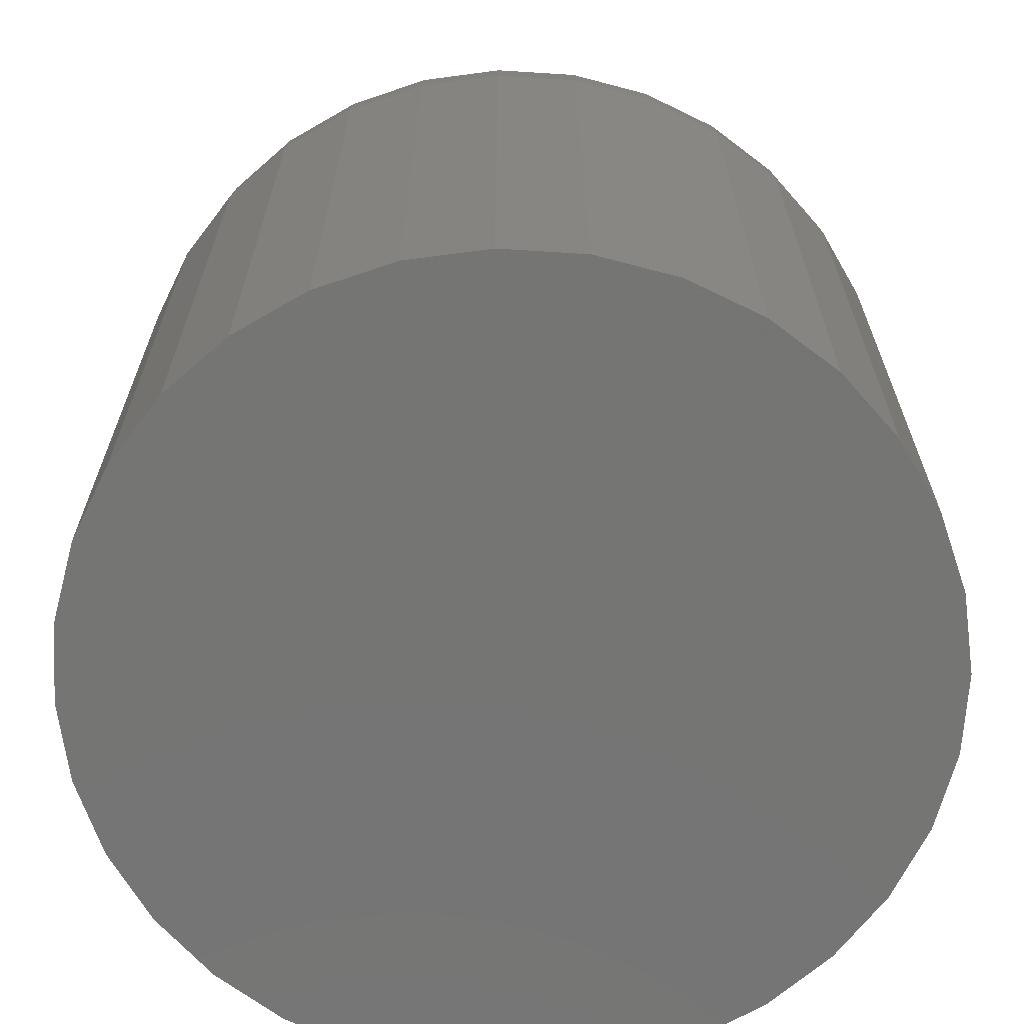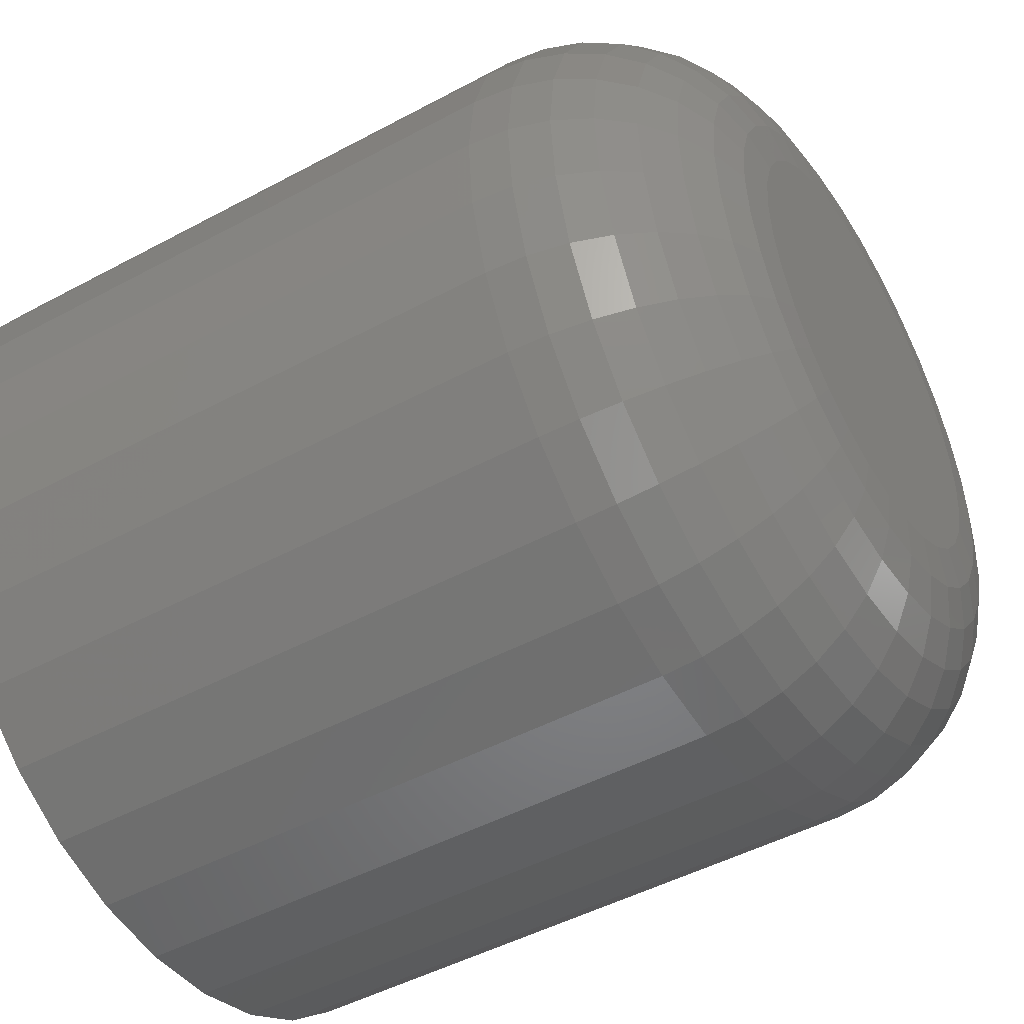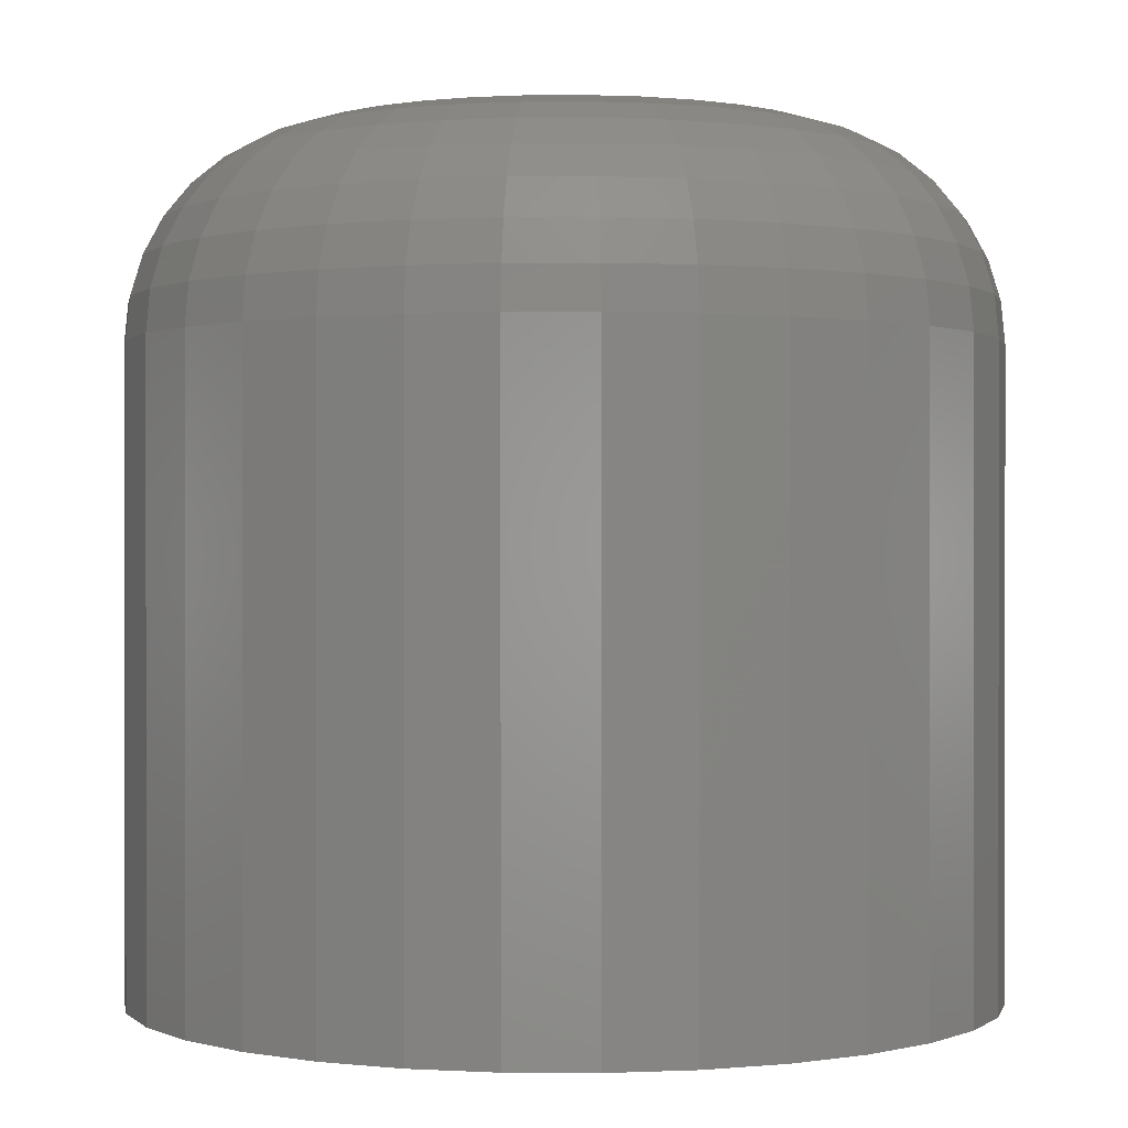
<metadata>
{"format":"stl","ext":"stl","renderer":"f3d","projection":"perspective","resolution":1024,"background":"white","views":[{"elev":-67.1,"azim":114.5,"up":"+Y"},{"elev":-47.5,"azim":121.3,"up":"+Z"},{"elev":0.2,"azim":74.6,"up":"+Y"}]}
</metadata>
<code>
# stl→obj: 320 verts, 636 faces
v 0.559 0 0.1973
v 0.5605 0 0.1975
v 0.5561 0 0.1961
v 0.5575 0 0.1968
v 0.5621 0 0.1973
v 0.5549 0 0.1951
v 0.5539 0 0.1939
v 0.5636 0 0.1968
v 0.565 0 0.1961
v 0.5662 0 0.1951
v 0.5672 0 0.1939
v 0.5532 0 0.1925
v 0.5679 0 0.1925
v 0.5527 0 0.191
v 0.5684 0 0.191
v 0.5525 0 0.1895
v 0.5684 0 0.1879
v 0.5532 0 0.1864
v 0.5527 0 0.1879
v 0.5679 0 0.1864
v 0.5539 0 0.185
v 0.5672 0 0.185
v 0.5549 0 0.1838
v 0.5561 0 0.1828
v 0.5662 0 0.1838
v 0.5575 0 0.1821
v 0.559 0 0.1817
v 0.5605 0 0.1815
v 0.565 0 0.1828
v 0.5621 0 0.1817
v 0.5636 0 0.1821
v 0.5685 0 0.1895
v 0.5763 -0.007812 0.1895
v 0.5763 -0.03125 0.1895
v 0.576 -0.007812 0.1864
v 0.576 -0.03125 0.1864
v 0.5751 -0.007812 0.1834
v 0.5751 -0.03125 0.1834
v 0.5737 -0.007812 0.1807
v 0.5737 -0.03125 0.1807
v 0.5717 -0.007812 0.1783
v 0.5717 -0.03125 0.1783
v 0.5693 -0.007812 0.1763
v 0.5693 -0.03125 0.1763
v 0.5666 -0.007812 0.1749
v 0.5666 -0.03125 0.1749
v 0.5636 -0.007812 0.174
v 0.5636 -0.03125 0.174
v 0.5605 -0.007812 0.1737
v 0.5605 -0.03125 0.1737
v 0.5574 -0.007812 0.174
v 0.5574 -0.03125 0.174
v 0.5545 -0.007812 0.1749
v 0.5545 -0.03125 0.1749
v 0.5518 -0.007812 0.1763
v 0.5518 -0.03125 0.1763
v 0.5494 -0.007812 0.1783
v 0.5494 -0.03125 0.1783
v 0.5474 -0.007812 0.1807
v 0.5474 -0.03125 0.1807
v 0.5459 -0.007812 0.1834
v 0.5459 -0.03125 0.1834
v 0.545 -0.007812 0.1864
v 0.545 -0.03125 0.1864
v 0.5447 -0.007812 0.1895
v 0.5447 -0.03125 0.1895
v 0.545 -0.007812 0.1926
v 0.545 -0.03125 0.1926
v 0.5459 -0.007812 0.1955
v 0.5459 -0.03125 0.1955
v 0.5474 -0.007812 0.1982
v 0.5474 -0.03125 0.1982
v 0.5494 -0.007812 0.2006
v 0.5494 -0.03125 0.2006
v 0.5518 -0.007812 0.2026
v 0.5518 -0.03125 0.2026
v 0.5545 -0.007812 0.2041
v 0.5545 -0.03125 0.2041
v 0.5574 -0.007812 0.205
v 0.5574 -0.03125 0.205
v 0.5605 -0.007812 0.2053
v 0.5605 -0.03125 0.2053
v 0.5636 -0.007812 0.205
v 0.5636 -0.03125 0.205
v 0.5666 -0.007812 0.2041
v 0.5666 -0.03125 0.2041
v 0.5693 -0.007812 0.2026
v 0.5693 -0.03125 0.2026
v 0.5717 -0.007812 0.2006
v 0.5717 -0.03125 0.2006
v 0.5737 -0.007812 0.1982
v 0.5737 -0.03125 0.1982
v 0.5751 -0.007812 0.1955
v 0.5751 -0.03125 0.1955
v 0.576 -0.007812 0.1926
v 0.576 -0.03125 0.1926
v 0.5449 -0.006288 0.1895
v 0.5452 -0.006288 0.1925
v 0.5453 -0.004823 0.1895
v 0.5456 -0.004823 0.1924
v 0.5461 -0.003472 0.1895
v 0.5463 -0.003472 0.1923
v 0.547 -0.002288 0.1895
v 0.5473 -0.002288 0.1921
v 0.5482 -0.001317 0.1895
v 0.5484 -0.001317 0.1919
v 0.5496 -0.0005947 0.1895
v 0.5498 -0.0005947 0.1916
v 0.551 -0.0001501 0.1895
v 0.5512 -0.0001501 0.1913
v 0.5759 -0.006288 0.1925
v 0.5762 -0.006288 0.1895
v 0.5754 -0.004823 0.1924
v 0.5757 -0.004823 0.1895
v 0.5747 -0.003472 0.1923
v 0.575 -0.003472 0.1895
v 0.5738 -0.002288 0.1921
v 0.574 -0.002288 0.1895
v 0.5726 -0.001317 0.1919
v 0.5728 -0.001317 0.1895
v 0.5713 -0.0005947 0.1916
v 0.5715 -0.0005947 0.1895
v 0.5698 -0.0001501 0.1913
v 0.57 -0.0001501 0.1895
v 0.575 -0.006288 0.1955
v 0.5746 -0.004823 0.1953
v 0.5739 -0.003472 0.195
v 0.573 -0.002288 0.1946
v 0.5719 -0.001317 0.1942
v 0.5707 -0.0005947 0.1937
v 0.5693 -0.0001501 0.1931
v 0.5735 -0.006288 0.1982
v 0.5732 -0.004823 0.1979
v 0.5726 -0.003472 0.1975
v 0.5718 -0.002288 0.197
v 0.5708 -0.001317 0.1963
v 0.5696 -0.0005947 0.1956
v 0.5684 -0.0001501 0.1948
v 0.5716 -0.006288 0.2005
v 0.5713 -0.004823 0.2002
v 0.5708 -0.003472 0.1997
v 0.5701 -0.002288 0.199
v 0.5692 -0.001317 0.1982
v 0.5683 -0.0005947 0.1972
v 0.5672 -0.0001501 0.1962
v 0.5692 -0.006288 0.2025
v 0.569 -0.004823 0.2021
v 0.5686 -0.003472 0.2015
v 0.568 -0.002288 0.2007
v 0.5674 -0.001317 0.1997
v 0.5666 -0.0005947 0.1986
v 0.5658 -0.0001501 0.1974
v 0.5665 -0.006288 0.2039
v 0.5663 -0.004823 0.2035
v 0.5661 -0.003472 0.2028
v 0.5657 -0.002288 0.2019
v 0.5652 -0.001317 0.2009
v 0.5647 -0.0005947 0.1996
v 0.5642 -0.0001501 0.1983
v 0.5636 -0.006288 0.2048
v 0.5635 -0.004823 0.2044
v 0.5633 -0.003472 0.2037
v 0.5632 -0.002288 0.2027
v 0.5629 -0.001317 0.2016
v 0.5627 -0.0005947 0.2002
v 0.5624 -0.0001501 0.1988
v 0.5605 -0.006288 0.2051
v 0.5605 -0.004823 0.2047
v 0.5605 -0.003472 0.2039
v 0.5605 -0.002288 0.203
v 0.5605 -0.001317 0.2018
v 0.5605 -0.0005947 0.2004
v 0.5605 -0.0001501 0.199
v 0.5575 -0.006288 0.2048
v 0.5576 -0.004823 0.2044
v 0.5577 -0.003472 0.2037
v 0.5579 -0.002288 0.2027
v 0.5581 -0.001317 0.2016
v 0.5584 -0.0005947 0.2002
v 0.5587 -0.0001501 0.1988
v 0.5545 -0.006288 0.2039
v 0.5547 -0.004823 0.2035
v 0.555 -0.003472 0.2028
v 0.5554 -0.002288 0.2019
v 0.5558 -0.001317 0.2009
v 0.5563 -0.0005947 0.1996
v 0.5569 -0.0001501 0.1983
v 0.5518 -0.006288 0.2025
v 0.5521 -0.004823 0.2021
v 0.5525 -0.003472 0.2015
v 0.553 -0.002288 0.2007
v 0.5537 -0.001317 0.1997
v 0.5544 -0.0005947 0.1986
v 0.5552 -0.0001501 0.1974
v 0.5495 -0.006288 0.2005
v 0.5498 -0.004823 0.2002
v 0.5503 -0.003472 0.1997
v 0.551 -0.002288 0.199
v 0.5518 -0.001317 0.1982
v 0.5528 -0.0005947 0.1972
v 0.5538 -0.0001501 0.1962
v 0.5475 -0.006288 0.1982
v 0.5479 -0.004823 0.1979
v 0.5485 -0.003472 0.1975
v 0.5493 -0.002288 0.197
v 0.5503 -0.001317 0.1963
v 0.5514 -0.0005947 0.1956
v 0.5526 -0.0001501 0.1948
v 0.5461 -0.006288 0.1955
v 0.5465 -0.004823 0.1953
v 0.5472 -0.003472 0.195
v 0.5481 -0.002288 0.1946
v 0.5491 -0.001317 0.1942
v 0.5504 -0.0005947 0.1937
v 0.5517 -0.0001501 0.1931
v 0.5759 -0.006288 0.1864
v 0.5754 -0.004823 0.1865
v 0.5747 -0.003472 0.1867
v 0.5738 -0.002288 0.1868
v 0.5726 -0.001317 0.1871
v 0.5713 -0.0005947 0.1873
v 0.5698 -0.0001501 0.1876
v 0.5452 -0.006288 0.1864
v 0.5456 -0.004823 0.1865
v 0.5463 -0.003472 0.1867
v 0.5473 -0.002288 0.1868
v 0.5484 -0.001317 0.1871
v 0.5498 -0.0005947 0.1873
v 0.5512 -0.0001501 0.1876
v 0.5461 -0.006288 0.1835
v 0.5465 -0.004823 0.1837
v 0.5472 -0.003472 0.1839
v 0.5481 -0.002288 0.1843
v 0.5491 -0.001317 0.1848
v 0.5504 -0.0005947 0.1853
v 0.5517 -0.0001501 0.1858
v 0.5475 -0.006288 0.1808
v 0.5479 -0.004823 0.181
v 0.5485 -0.003472 0.1814
v 0.5493 -0.002288 0.182
v 0.5503 -0.001317 0.1826
v 0.5514 -0.0005947 0.1834
v 0.5526 -0.0001501 0.1842
v 0.5495 -0.006288 0.1784
v 0.5498 -0.004823 0.1787
v 0.5503 -0.003472 0.1792
v 0.551 -0.002288 0.1799
v 0.5518 -0.001317 0.1808
v 0.5528 -0.0005947 0.1817
v 0.5538 -0.0001501 0.1828
v 0.5518 -0.006288 0.1765
v 0.5521 -0.004823 0.1768
v 0.5525 -0.003472 0.1774
v 0.553 -0.002288 0.1782
v 0.5537 -0.001317 0.1792
v 0.5544 -0.0005947 0.1804
v 0.5552 -0.0001501 0.1816
v 0.5545 -0.006288 0.175
v 0.5547 -0.004823 0.1754
v 0.555 -0.003472 0.1761
v 0.5554 -0.002288 0.177
v 0.5558 -0.001317 0.1781
v 0.5563 -0.0005947 0.1793
v 0.5569 -0.0001501 0.1807
v 0.5575 -0.006288 0.1741
v 0.5576 -0.004823 0.1746
v 0.5577 -0.003472 0.1753
v 0.5579 -0.002288 0.1762
v 0.5581 -0.001317 0.1774
v 0.5584 -0.0005947 0.1787
v 0.5587 -0.0001501 0.1802
v 0.5605 -0.006288 0.1738
v 0.5605 -0.004823 0.1743
v 0.5605 -0.003472 0.175
v 0.5605 -0.002288 0.176
v 0.5605 -0.001317 0.1772
v 0.5605 -0.0005947 0.1785
v 0.5605 -0.0001501 0.18
v 0.5636 -0.006288 0.1741
v 0.5635 -0.004823 0.1746
v 0.5633 -0.003472 0.1753
v 0.5632 -0.002288 0.1762
v 0.5629 -0.001317 0.1774
v 0.5627 -0.0005947 0.1787
v 0.5624 -0.0001501 0.1802
v 0.5665 -0.006288 0.175
v 0.5663 -0.004823 0.1754
v 0.5661 -0.003472 0.1761
v 0.5657 -0.002288 0.177
v 0.5652 -0.001317 0.1781
v 0.5647 -0.0005947 0.1793
v 0.5642 -0.0001501 0.1807
v 0.5692 -0.006288 0.1765
v 0.569 -0.004823 0.1768
v 0.5686 -0.003472 0.1774
v 0.568 -0.002288 0.1782
v 0.5674 -0.001317 0.1792
v 0.5666 -0.0005947 0.1804
v 0.5658 -0.0001501 0.1816
v 0.5716 -0.006288 0.1784
v 0.5713 -0.004823 0.1787
v 0.5708 -0.003472 0.1792
v 0.5701 -0.002288 0.1799
v 0.5692 -0.001317 0.1808
v 0.5683 -0.0005947 0.1817
v 0.5672 -0.0001501 0.1828
v 0.5735 -0.006288 0.1808
v 0.5732 -0.004823 0.181
v 0.5726 -0.003472 0.1814
v 0.5718 -0.002288 0.182
v 0.5708 -0.001317 0.1826
v 0.5696 -0.0005947 0.1834
v 0.5684 -0.0001501 0.1842
v 0.575 -0.006288 0.1835
v 0.5746 -0.004823 0.1837
v 0.5739 -0.003472 0.1839
v 0.573 -0.002288 0.1843
v 0.5719 -0.001317 0.1848
v 0.5707 -0.0005947 0.1853
v 0.5693 -0.0001501 0.1858
f 1 2 3
f 4 1 3
f 5 3 2
f 6 3 5
f 5 7 6
f 5 8 7
f 8 9 7
f 9 10 7
f 11 7 10
f 11 12 7
f 13 12 11
f 13 14 12
f 15 14 13
f 14 15 16
f 17 18 19
f 20 18 17
f 20 21 18
f 22 21 20
f 22 23 21
f 24 23 22
f 25 24 22
f 26 24 25
f 27 26 25
f 25 28 27
f 25 29 28
f 30 28 29
f 31 30 29
f 32 17 19
f 32 19 16
f 32 16 15
f 33 34 35
f 35 34 36
f 35 36 37
f 37 36 38
f 37 38 39
f 39 38 40
f 39 40 41
f 41 40 42
f 41 42 43
f 43 42 44
f 43 44 45
f 45 44 46
f 45 46 47
f 47 46 48
f 47 48 49
f 49 48 50
f 49 50 51
f 51 50 52
f 51 52 53
f 53 52 54
f 53 54 55
f 55 54 56
f 55 56 57
f 57 56 58
f 57 58 59
f 59 58 60
f 59 60 61
f 61 60 62
f 61 62 63
f 63 62 64
f 63 64 65
f 65 64 66
f 65 66 67
f 67 66 68
f 67 68 69
f 69 68 70
f 69 70 71
f 71 70 72
f 71 72 73
f 73 72 74
f 73 74 75
f 75 74 76
f 75 76 77
f 77 76 78
f 77 78 79
f 79 78 80
f 79 80 81
f 81 80 82
f 81 82 83
f 83 82 84
f 83 84 85
f 85 84 86
f 85 86 87
f 87 86 88
f 87 88 89
f 89 88 90
f 89 90 91
f 91 90 92
f 91 92 93
f 93 92 94
f 93 94 95
f 95 94 96
f 95 96 33
f 33 96 34
f 65 67 97
f 97 67 98
f 97 98 99
f 99 98 100
f 99 100 101
f 101 100 102
f 101 102 103
f 103 102 104
f 103 104 105
f 105 104 106
f 105 106 107
f 107 106 108
f 107 108 109
f 109 108 110
f 109 110 16
f 16 110 14
f 95 33 111
f 111 33 112
f 111 112 113
f 113 112 114
f 113 114 115
f 115 114 116
f 115 116 117
f 117 116 118
f 117 118 119
f 119 118 120
f 119 120 121
f 121 120 122
f 121 122 123
f 123 122 124
f 123 124 15
f 15 124 32
f 93 95 125
f 125 95 111
f 125 111 126
f 126 111 113
f 126 113 127
f 127 113 115
f 127 115 128
f 128 115 117
f 128 117 129
f 129 117 119
f 129 119 130
f 130 119 121
f 130 121 131
f 131 121 123
f 131 123 13
f 13 123 15
f 91 93 132
f 132 93 125
f 132 125 133
f 133 125 126
f 133 126 134
f 134 126 127
f 134 127 135
f 135 127 128
f 135 128 136
f 136 128 129
f 136 129 137
f 137 129 130
f 137 130 138
f 138 130 131
f 138 131 11
f 11 131 13
f 89 91 139
f 139 91 132
f 139 132 140
f 140 132 133
f 140 133 141
f 141 133 134
f 141 134 142
f 142 134 135
f 142 135 143
f 143 135 136
f 143 136 144
f 144 136 137
f 144 137 145
f 145 137 138
f 145 138 10
f 10 138 11
f 87 89 146
f 146 89 139
f 146 139 147
f 147 139 140
f 147 140 148
f 148 140 141
f 148 141 149
f 149 141 142
f 149 142 150
f 150 142 143
f 150 143 151
f 151 143 144
f 151 144 152
f 152 144 145
f 152 145 9
f 9 145 10
f 85 87 153
f 153 87 146
f 153 146 154
f 154 146 147
f 154 147 155
f 155 147 148
f 155 148 156
f 156 148 149
f 156 149 157
f 157 149 150
f 157 150 158
f 158 150 151
f 158 151 159
f 159 151 152
f 159 152 8
f 8 152 9
f 83 85 160
f 160 85 153
f 160 153 161
f 161 153 154
f 161 154 162
f 162 154 155
f 162 155 163
f 163 155 156
f 163 156 164
f 164 156 157
f 164 157 165
f 165 157 158
f 165 158 166
f 166 158 159
f 166 159 5
f 5 159 8
f 81 83 167
f 167 83 160
f 167 160 168
f 168 160 161
f 168 161 169
f 169 161 162
f 169 162 170
f 170 162 163
f 170 163 171
f 171 163 164
f 171 164 172
f 172 164 165
f 172 165 173
f 173 165 166
f 173 166 2
f 2 166 5
f 79 81 174
f 174 81 167
f 174 167 175
f 175 167 168
f 175 168 176
f 176 168 169
f 176 169 177
f 177 169 170
f 177 170 178
f 178 170 171
f 178 171 179
f 179 171 172
f 179 172 180
f 180 172 173
f 180 173 1
f 1 173 2
f 77 79 181
f 181 79 174
f 181 174 182
f 182 174 175
f 182 175 183
f 183 175 176
f 183 176 184
f 184 176 177
f 184 177 185
f 185 177 178
f 185 178 186
f 186 178 179
f 186 179 187
f 187 179 180
f 187 180 4
f 4 180 1
f 75 77 188
f 188 77 181
f 188 181 189
f 189 181 182
f 189 182 190
f 190 182 183
f 190 183 191
f 191 183 184
f 191 184 192
f 192 184 185
f 192 185 193
f 193 185 186
f 193 186 194
f 194 186 187
f 194 187 3
f 3 187 4
f 73 75 195
f 195 75 188
f 195 188 196
f 196 188 189
f 196 189 197
f 197 189 190
f 197 190 198
f 198 190 191
f 198 191 199
f 199 191 192
f 199 192 200
f 200 192 193
f 200 193 201
f 201 193 194
f 201 194 6
f 6 194 3
f 71 73 202
f 202 73 195
f 202 195 203
f 203 195 196
f 203 196 204
f 204 196 197
f 204 197 205
f 205 197 198
f 205 198 206
f 206 198 199
f 206 199 207
f 207 199 200
f 207 200 208
f 208 200 201
f 208 201 7
f 7 201 6
f 69 71 209
f 209 71 202
f 209 202 210
f 210 202 203
f 210 203 211
f 211 203 204
f 211 204 212
f 212 204 205
f 212 205 213
f 213 205 206
f 213 206 214
f 214 206 207
f 214 207 215
f 215 207 208
f 215 208 12
f 12 208 7
f 67 69 98
f 98 69 209
f 98 209 100
f 100 209 210
f 100 210 102
f 102 210 211
f 102 211 104
f 104 211 212
f 104 212 106
f 106 212 213
f 106 213 108
f 108 213 214
f 108 214 110
f 110 214 215
f 110 215 14
f 14 215 12
f 33 35 112
f 112 35 216
f 112 216 114
f 114 216 217
f 114 217 116
f 116 217 218
f 116 218 118
f 118 218 219
f 118 219 120
f 120 219 220
f 120 220 122
f 122 220 221
f 122 221 124
f 124 221 222
f 124 222 32
f 32 222 17
f 63 65 223
f 223 65 97
f 223 97 224
f 224 97 99
f 224 99 225
f 225 99 101
f 225 101 226
f 226 101 103
f 226 103 227
f 227 103 105
f 227 105 228
f 228 105 107
f 228 107 229
f 229 107 109
f 229 109 19
f 19 109 16
f 61 63 230
f 230 63 223
f 230 223 231
f 231 223 224
f 231 224 232
f 232 224 225
f 232 225 233
f 233 225 226
f 233 226 234
f 234 226 227
f 234 227 235
f 235 227 228
f 235 228 236
f 236 228 229
f 236 229 18
f 18 229 19
f 59 61 237
f 237 61 230
f 237 230 238
f 238 230 231
f 238 231 239
f 239 231 232
f 239 232 240
f 240 232 233
f 240 233 241
f 241 233 234
f 241 234 242
f 242 234 235
f 242 235 243
f 243 235 236
f 243 236 21
f 21 236 18
f 57 59 244
f 244 59 237
f 244 237 245
f 245 237 238
f 245 238 246
f 246 238 239
f 246 239 247
f 247 239 240
f 247 240 248
f 248 240 241
f 248 241 249
f 249 241 242
f 249 242 250
f 250 242 243
f 250 243 23
f 23 243 21
f 55 57 251
f 251 57 244
f 251 244 252
f 252 244 245
f 252 245 253
f 253 245 246
f 253 246 254
f 254 246 247
f 254 247 255
f 255 247 248
f 255 248 256
f 256 248 249
f 256 249 257
f 257 249 250
f 257 250 24
f 24 250 23
f 53 55 258
f 258 55 251
f 258 251 259
f 259 251 252
f 259 252 260
f 260 252 253
f 260 253 261
f 261 253 254
f 261 254 262
f 262 254 255
f 262 255 263
f 263 255 256
f 263 256 264
f 264 256 257
f 264 257 26
f 26 257 24
f 51 53 265
f 265 53 258
f 265 258 266
f 266 258 259
f 266 259 267
f 267 259 260
f 267 260 268
f 268 260 261
f 268 261 269
f 269 261 262
f 269 262 270
f 270 262 263
f 270 263 271
f 271 263 264
f 271 264 27
f 27 264 26
f 49 51 272
f 272 51 265
f 272 265 273
f 273 265 266
f 273 266 274
f 274 266 267
f 274 267 275
f 275 267 268
f 275 268 276
f 276 268 269
f 276 269 277
f 277 269 270
f 277 270 278
f 278 270 271
f 278 271 28
f 28 271 27
f 47 49 279
f 279 49 272
f 279 272 280
f 280 272 273
f 280 273 281
f 281 273 274
f 281 274 282
f 282 274 275
f 282 275 283
f 283 275 276
f 283 276 284
f 284 276 277
f 284 277 285
f 285 277 278
f 285 278 30
f 30 278 28
f 45 47 286
f 286 47 279
f 286 279 287
f 287 279 280
f 287 280 288
f 288 280 281
f 288 281 289
f 289 281 282
f 289 282 290
f 290 282 283
f 290 283 291
f 291 283 284
f 291 284 292
f 292 284 285
f 292 285 31
f 31 285 30
f 43 45 293
f 293 45 286
f 293 286 294
f 294 286 287
f 294 287 295
f 295 287 288
f 295 288 296
f 296 288 289
f 296 289 297
f 297 289 290
f 297 290 298
f 298 290 291
f 298 291 299
f 299 291 292
f 299 292 29
f 29 292 31
f 41 43 300
f 300 43 293
f 300 293 301
f 301 293 294
f 301 294 302
f 302 294 295
f 302 295 303
f 303 295 296
f 303 296 304
f 304 296 297
f 304 297 305
f 305 297 298
f 305 298 306
f 306 298 299
f 306 299 25
f 25 299 29
f 39 41 307
f 307 41 300
f 307 300 308
f 308 300 301
f 308 301 309
f 309 301 302
f 309 302 310
f 310 302 303
f 310 303 311
f 311 303 304
f 311 304 312
f 312 304 305
f 312 305 313
f 313 305 306
f 313 306 22
f 22 306 25
f 37 39 314
f 314 39 307
f 314 307 315
f 315 307 308
f 315 308 316
f 316 308 309
f 316 309 317
f 317 309 310
f 317 310 318
f 318 310 311
f 318 311 319
f 319 311 312
f 319 312 320
f 320 312 313
f 320 313 20
f 20 313 22
f 35 37 216
f 216 37 314
f 216 314 217
f 217 314 315
f 217 315 218
f 218 315 316
f 218 316 219
f 219 316 317
f 219 317 220
f 220 317 318
f 220 318 221
f 221 318 319
f 221 319 222
f 222 319 320
f 222 320 17
f 17 320 20
f 90 74 72
f 90 72 92
f 92 72 70
f 92 70 94
f 38 60 40
f 40 60 58
f 40 58 42
f 42 58 56
f 42 56 44
f 56 54 44
f 44 54 52
f 44 52 46
f 52 50 46
f 46 50 48
f 88 86 84
f 88 84 82
f 88 82 80
f 88 80 78
f 88 78 76
f 88 76 74
f 88 74 90
f 94 70 96
f 96 70 68
f 96 68 34
f 34 68 66
f 34 66 36
f 36 66 64
f 36 64 38
f 38 64 62
f 38 62 60

</code>
